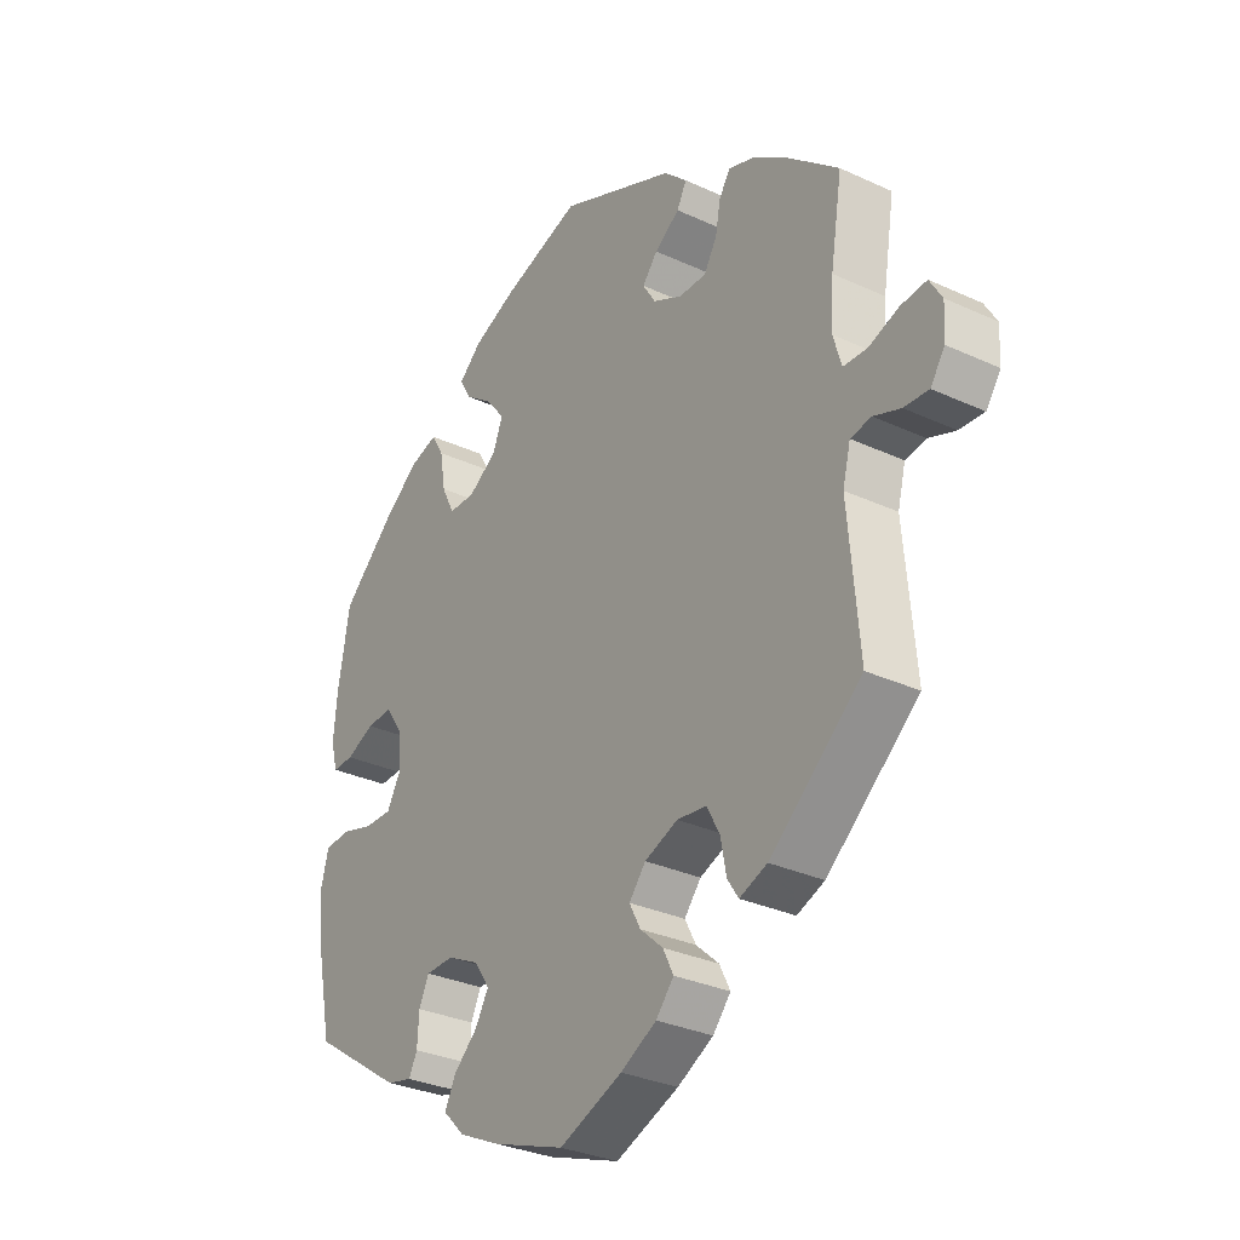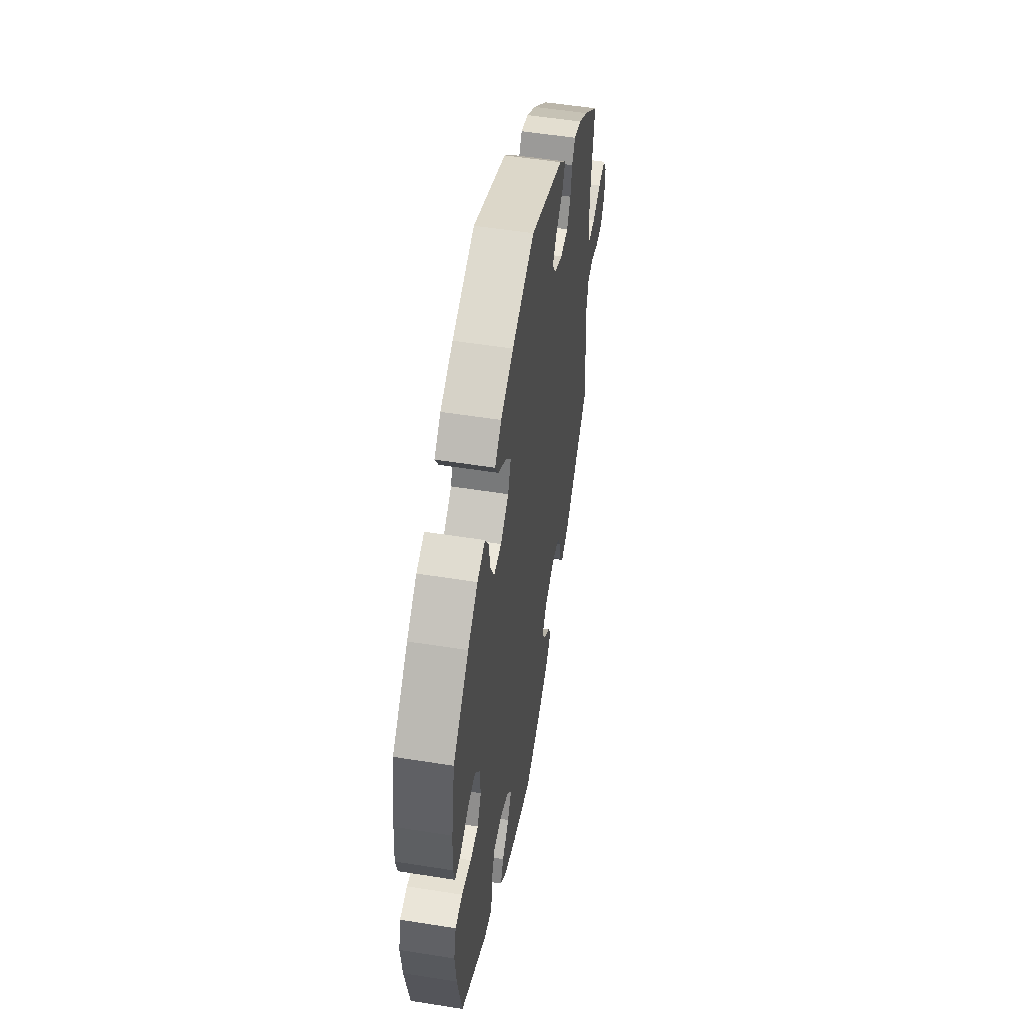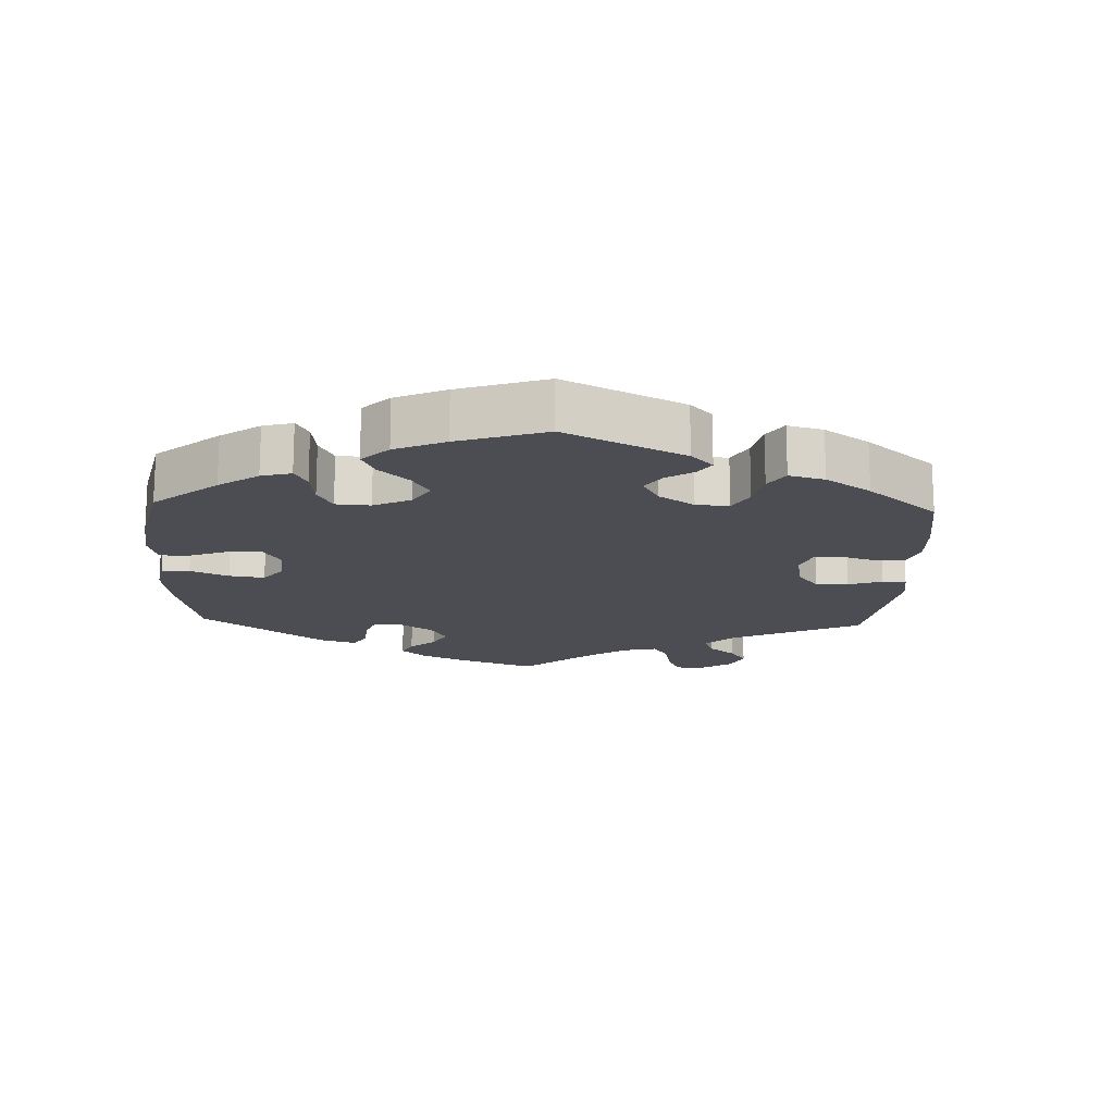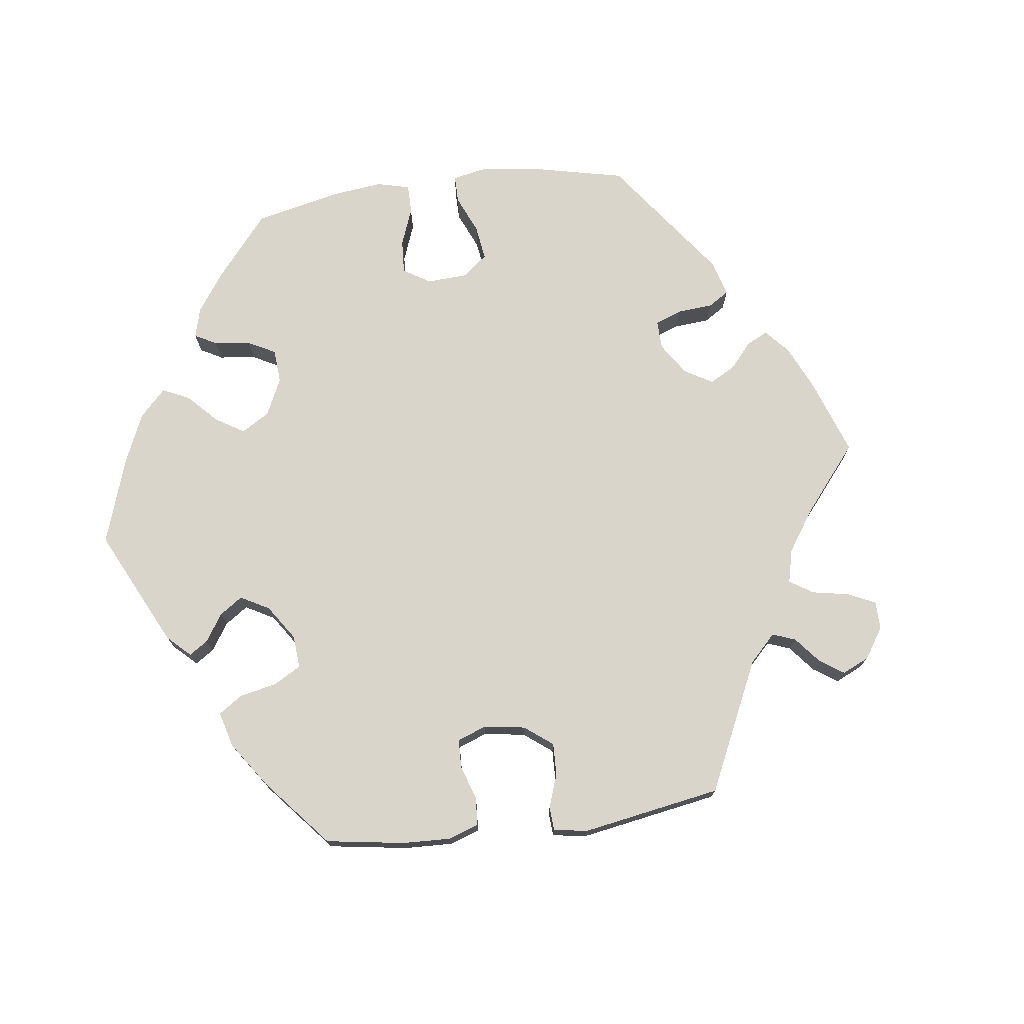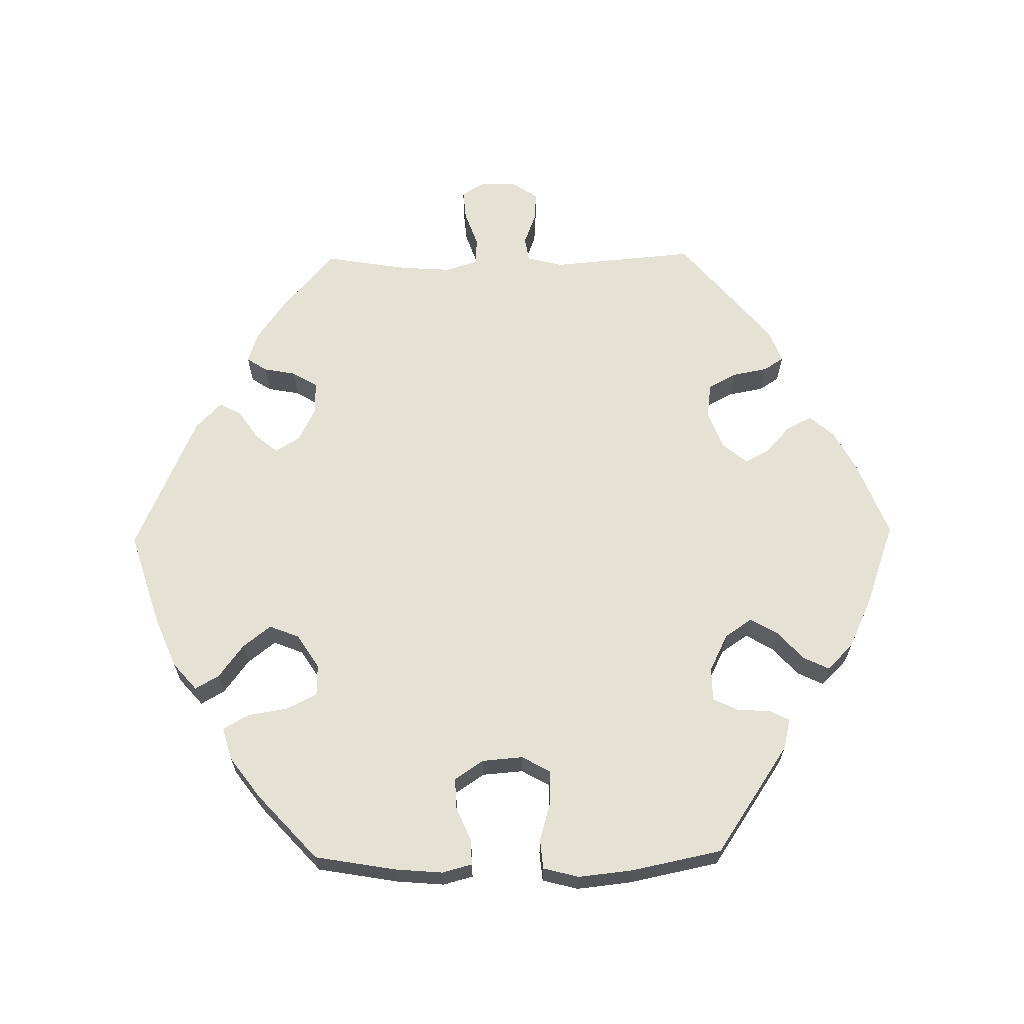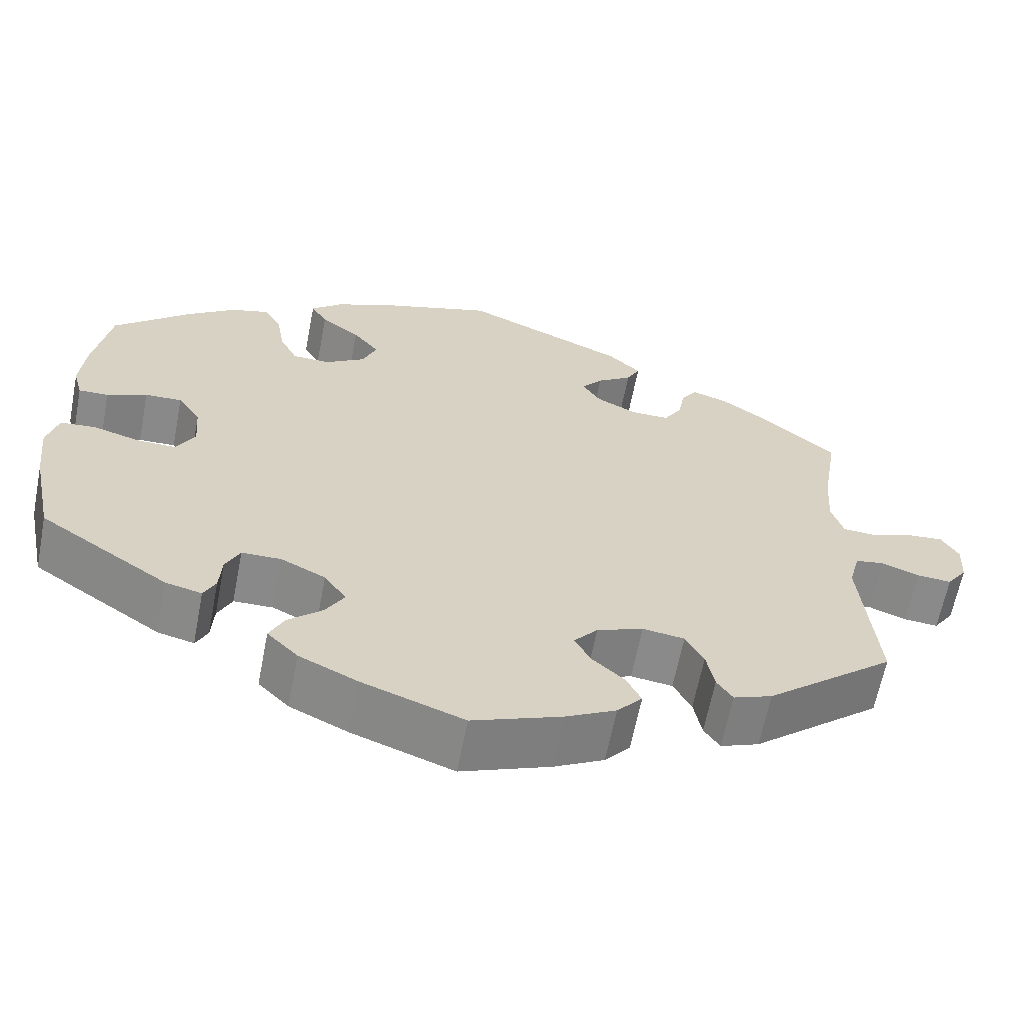
<metadata>
{"format":"obj","ext":"obj","renderer":"f3d","projection":"perspective","resolution":1024,"background":"white","views":[{"elev":-31.1,"azim":-123.4,"up":"+Z"},{"elev":53.0,"azim":99.7,"up":"+Z"},{"elev":-16.4,"azim":117.7,"up":"+Y"},{"elev":74.3,"azim":-157.4,"up":"+Y"},{"elev":64.8,"azim":89.1,"up":"+Y"},{"elev":-63.3,"azim":169.0,"up":"+Z"}]}
</metadata>
<code>
v 0.382 0.07 -0.009
v -0.161 0.07 0.393
v -0.188 0.07 0.426
v 0.552 0.07 0.071
v 0.439 0.07 0.4
v 0.574 0.07 -0.092
v -0.25 0.07 0.49
v -0.617 0.07 -0.049
v -0.324 0.07 -0.466
v 0.239 0.07 0.471
v 0.406 0.07 -0.052
v -0.149 0.07 -0.43
v -0.308 0.07 0.368
v -0.317 0.07 0.417
v 0.156 0.07 -0.381
v 0.18 0.07 -0.422
v 0.558 0.07 0.188
v 0.377 0.07 0.446
v -0.687 0.07 -0.015
v -0.526 0.07 0.056
v -0.184 0.07 0.356
v 0.223 0.07 -0.461
v -0.337 0.07 0.447
v 0.373 0.07 -0.42
v 0.309 0.07 -0.351
v -0 0.07 -0.62
v 0.189 0.07 0.434
v 0.328 0.07 0.46
v 0.565 0.07 -0.174
v 0.174 0.07 0.347
v 0 0.07 0.62
v -0.569 0.07 -0.031
v -0.218 0.07 -0.333
v 0.327 0.07 -0.431
v 0.26 0.07 0.507
v -0.622 0.07 0.073
v -0.236 0.07 0.33
v -0.177 0.07 -0.542
v -0.537 0.07 -0.31
v -0.537 0.07 0.31
v 0.514 0.07 0.072
v -0.511 0.07 0.106
v -0.518 0.07 -0.092
v -0.233 0.07 0.457
v -0.209 0.07 0.529
v -0.294 0.07 -0.383
v -0.129 0.07 -0.392
v 0.56 0.07 -0.038
v 0.564 0.07 0.116
v 0.203 0.07 -0.539
v -0.373 0.07 -0.447
v 0.456 0.07 -0.051
v -0.285 0.07 0.33
v 0.156 0.07 0.392
v -0.661 0.07 -0.052
v -0.69 0.07 0.04
v -0.383 0.07 0.432
v 0.463 0.07 0.094
v -0.271 0.07 -0.34
v 0.537 0.07 -0.31
v 0.306 0.07 0.422
v -0.159 0.07 -0.356
v 0.219 0.07 0.543
v 0.387 0.07 0.053
v -0.516 0.07 0.182
v -0.668 0.07 0.077
v 0.296 0.07 0.361
v 0.416 0.07 0.096
v 0.129 0.07 -0.574
v 0.537 0.07 0.31
v -0.443 0.07 0.39
v 0.273 0.07 0.315
v -0.304 0.07 -0.436
v 0.241 0.07 -0.312
v 0.291 0.07 -0.313
v -0.113 0.07 -0.576
v 0.184 0.07 -0.34
v -0.568 0.07 0.054
v -0.209 0.07 -0.505
v 0.312 0.07 -0.401
v -0.19 0.07 -0.467
v 0.225 0.07 0.314
v 0.515 0.07 -0.034
v -0.532 0.07 -0.037
v 0.14 0.07 0.576
v 0.242 0.07 -0.5
v 0.382 -0 -0.009
v -0.161 -0 0.393
v -0.188 -0 0.426
v 0.552 -0 0.071
v 0.439 -0 0.4
v 0.574 -0 -0.092
v -0.25 -0 0.49
v -0.617 -0 -0.049
v -0.324 -0 -0.466
v 0.239 -0 0.471
v 0.406 -0 -0.052
v -0.149 -0 -0.43
v -0.308 -0 0.368
v -0.317 -0 0.417
v 0.156 -0 -0.381
v 0.18 -0 -0.422
v 0.558 -0 0.188
v 0.377 -0 0.446
v -0.687 -0 -0.015
v -0.526 -0 0.056
v -0.184 -0 0.356
v 0.223 -0 -0.461
v -0.337 -0 0.447
v 0.373 -0 -0.42
v 0.309 -0 -0.351
v -0 -0 -0.62
v 0.189 -0 0.434
v 0.328 -0 0.46
v 0.565 -0 -0.174
v 0.174 -0 0.347
v 0 -0 0.62
v -0.569 -0 -0.031
v -0.218 -0 -0.333
v 0.327 -0 -0.431
v 0.26 -0 0.507
v -0.622 -0 0.073
v -0.236 -0 0.33
v -0.177 -0 -0.542
v -0.537 -0 -0.31
v -0.537 -0 0.31
v 0.514 -0 0.072
v -0.511 -0 0.106
v -0.518 -0 -0.092
v -0.233 -0 0.457
v -0.209 -0 0.529
v -0.294 -0 -0.383
v -0.129 -0 -0.392
v 0.56 -0 -0.038
v 0.564 -0 0.116
v 0.203 -0 -0.539
v -0.373 -0 -0.447
v 0.456 -0 -0.051
v -0.285 -0 0.33
v 0.156 -0 0.392
v -0.661 -0 -0.052
v -0.69 -0 0.04
v -0.383 -0 0.432
v 0.463 -0 0.094
v -0.271 -0 -0.34
v 0.537 -0 -0.31
v 0.306 -0 0.422
v -0.159 -0 -0.356
v 0.219 -0 0.543
v 0.387 -0 0.053
v -0.516 -0 0.182
v -0.668 -0 0.077
v 0.296 -0 0.361
v 0.416 -0 0.096
v 0.129 -0 -0.574
v 0.537 -0 0.31
v -0.443 -0 0.39
v 0.273 -0 0.315
v -0.304 -0 -0.436
v 0.241 -0 -0.312
v 0.291 -0 -0.313
v -0.113 -0 -0.576
v 0.184 -0 -0.34
v -0.568 -0 0.054
v -0.209 -0 -0.505
v 0.312 -0 -0.401
v -0.19 -0 -0.467
v 0.225 -0 0.314
v 0.515 -0 -0.034
v -0.532 -0 -0.037
v 0.14 -0 0.576
v 0.242 -0 -0.5
f 16 22 86 50
f 15 16 50 69
f 24 34 80 25
f 24 25 75
f 60 24 75
f 29 60 75 74
f 52 83 48 6
f 11 52 6 29
f 49 4 41 58
f 49 58 68
f 17 49 68
f 70 17 68
f 5 70 68 64
f 67 61 28 18
f 72 67 18 5
f 63 35 10 27
f 63 27 54
f 85 63 54
f 31 85 54
f 45 31 54 30
f 3 44 7 45
f 2 3 45 30
f 57 23 14 13
f 57 13 53
f 65 40 71 57
f 42 65 57 53
f 20 42 53 37
f 56 66 36 78
f 56 78 20
f 19 56 20
f 32 8 55 19
f 32 19 20
f 84 32 20 37
f 9 51 39 43
f 46 73 9 43
f 59 46 43 84
f 33 59 84 37
f 38 79 81 12
f 38 12 47
f 76 38 47
f 15 69 26 76
f 11 29 74
f 1 11 74 77
f 64 1 77 15
f 72 5 64 15
f 21 2 30 82
f 33 37 21 82
f 62 33 82 72
f 47 62 72 15
f 76 47 15
f 136 172 108 102
f 155 136 102 101
f 111 166 120 110
f 161 111 110
f 161 110 146
f 160 161 146 115
f 92 134 169 138
f 115 92 138 97
f 144 127 90 135
f 154 144 135
f 154 135 103
f 154 103 156
f 150 154 156 91
f 104 114 147 153
f 91 104 153 158
f 113 96 121 149
f 140 113 149
f 140 149 171
f 140 171 117
f 116 140 117 131
f 131 93 130 89
f 116 131 89 88
f 99 100 109 143
f 139 99 143
f 143 157 126 151
f 139 143 151 128
f 123 139 128 106
f 164 122 152 142
f 106 164 142
f 106 142 105
f 105 141 94 118
f 106 105 118
f 123 106 118 170
f 129 125 137 95
f 129 95 159 132
f 170 129 132 145
f 123 170 145 119
f 98 167 165 124
f 133 98 124
f 133 124 162
f 162 112 155 101
f 160 115 97
f 163 160 97 87
f 101 163 87 150
f 101 150 91 158
f 168 116 88 107
f 168 107 123 119
f 158 168 119 148
f 101 158 148 133
f 101 133 162
f 76 162 124 38
f 38 124 165 79
f 79 165 167 81
f 81 167 98 12
f 12 98 133 47
f 47 133 148 62
f 62 148 119 33
f 33 119 145 59
f 59 145 132 46
f 46 132 159 73
f 73 159 95 9
f 9 95 137 51
f 51 137 125 39
f 39 125 129 43
f 43 129 170 84
f 84 170 118 32
f 32 118 94 8
f 8 94 141 55
f 55 141 105 19
f 19 105 142 56
f 56 142 152 66
f 66 152 122 36
f 36 122 164 78
f 78 164 106 20
f 20 106 128 42
f 42 128 151 65
f 65 151 126 40
f 40 126 157 71
f 71 157 143 57
f 57 143 109 23
f 23 109 100 14
f 14 100 99 13
f 13 99 139 53
f 53 139 123 37
f 37 123 107 21
f 21 107 88 2
f 2 88 89 3
f 3 89 130 44
f 44 130 93 7
f 7 93 131 45
f 45 131 117 31
f 31 117 171 85
f 85 171 149 63
f 63 149 121 35
f 35 121 96 10
f 10 96 113 27
f 27 113 140 54
f 54 140 116 30
f 30 116 168 82
f 82 168 158 72
f 72 158 153 67
f 67 153 147 61
f 61 147 114 28
f 28 114 104 18
f 18 104 91 5
f 5 91 156 70
f 70 156 103 17
f 17 103 135 49
f 49 135 90 4
f 4 90 127 41
f 41 127 144 58
f 58 144 154 68
f 68 154 150 64
f 64 150 87 1
f 1 87 97 11
f 11 97 138 52
f 52 138 169 83
f 83 169 134 48
f 48 134 92 6
f 6 92 115 29
f 29 115 146 60
f 60 146 110 24
f 24 110 120 34
f 34 120 166 80
f 80 166 111 25
f 25 111 161 75
f 75 161 160 74
f 74 160 163 77
f 77 163 101 15
f 15 101 102 16
f 16 102 108 22
f 22 108 172 86
f 86 172 136 50
f 50 136 155 69
f 69 155 112 26
f 26 112 162 76

</code>
